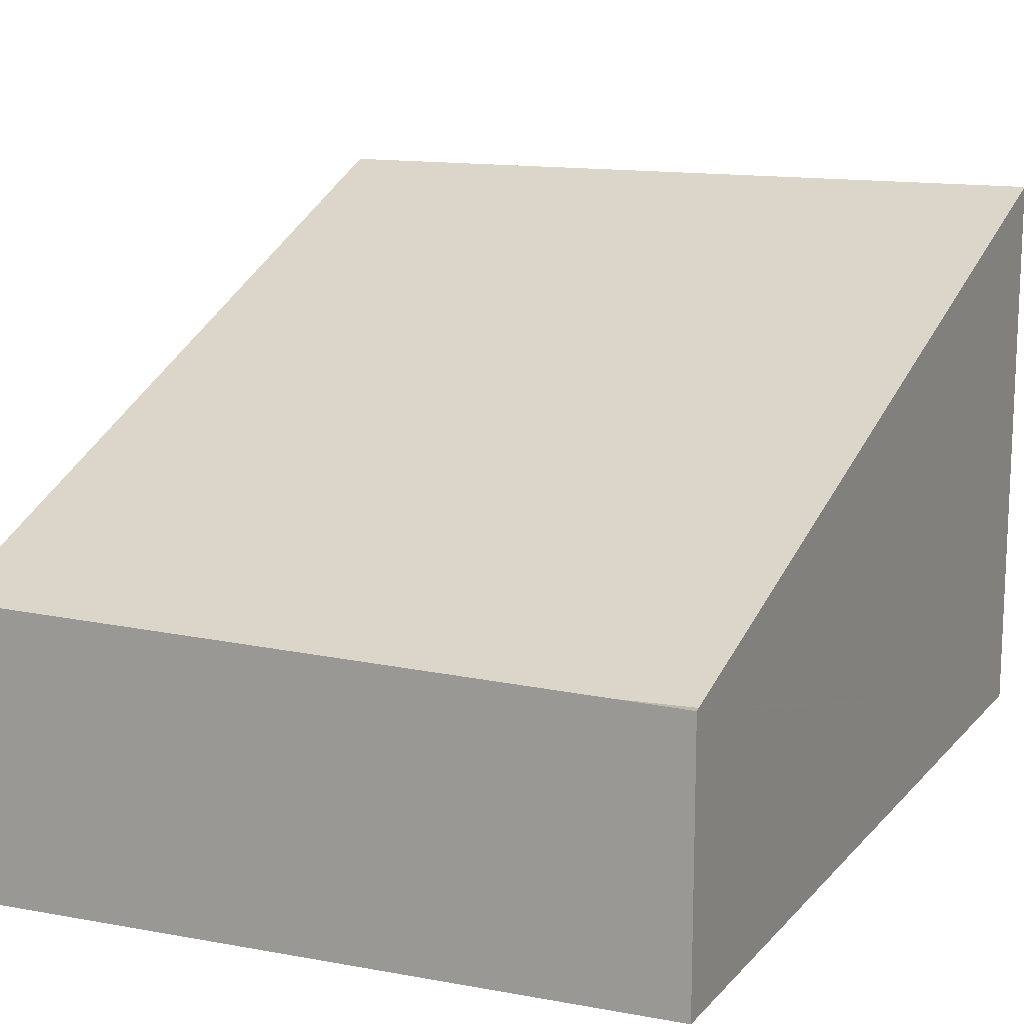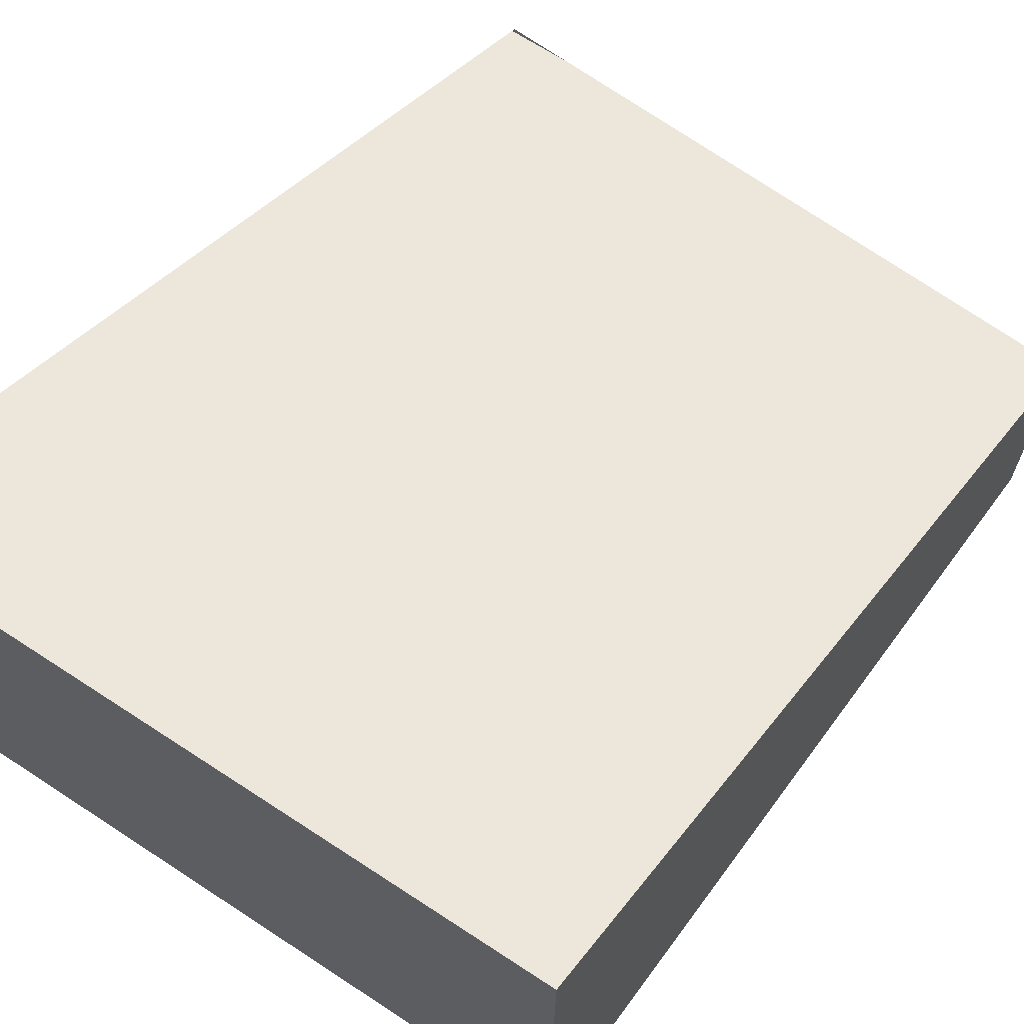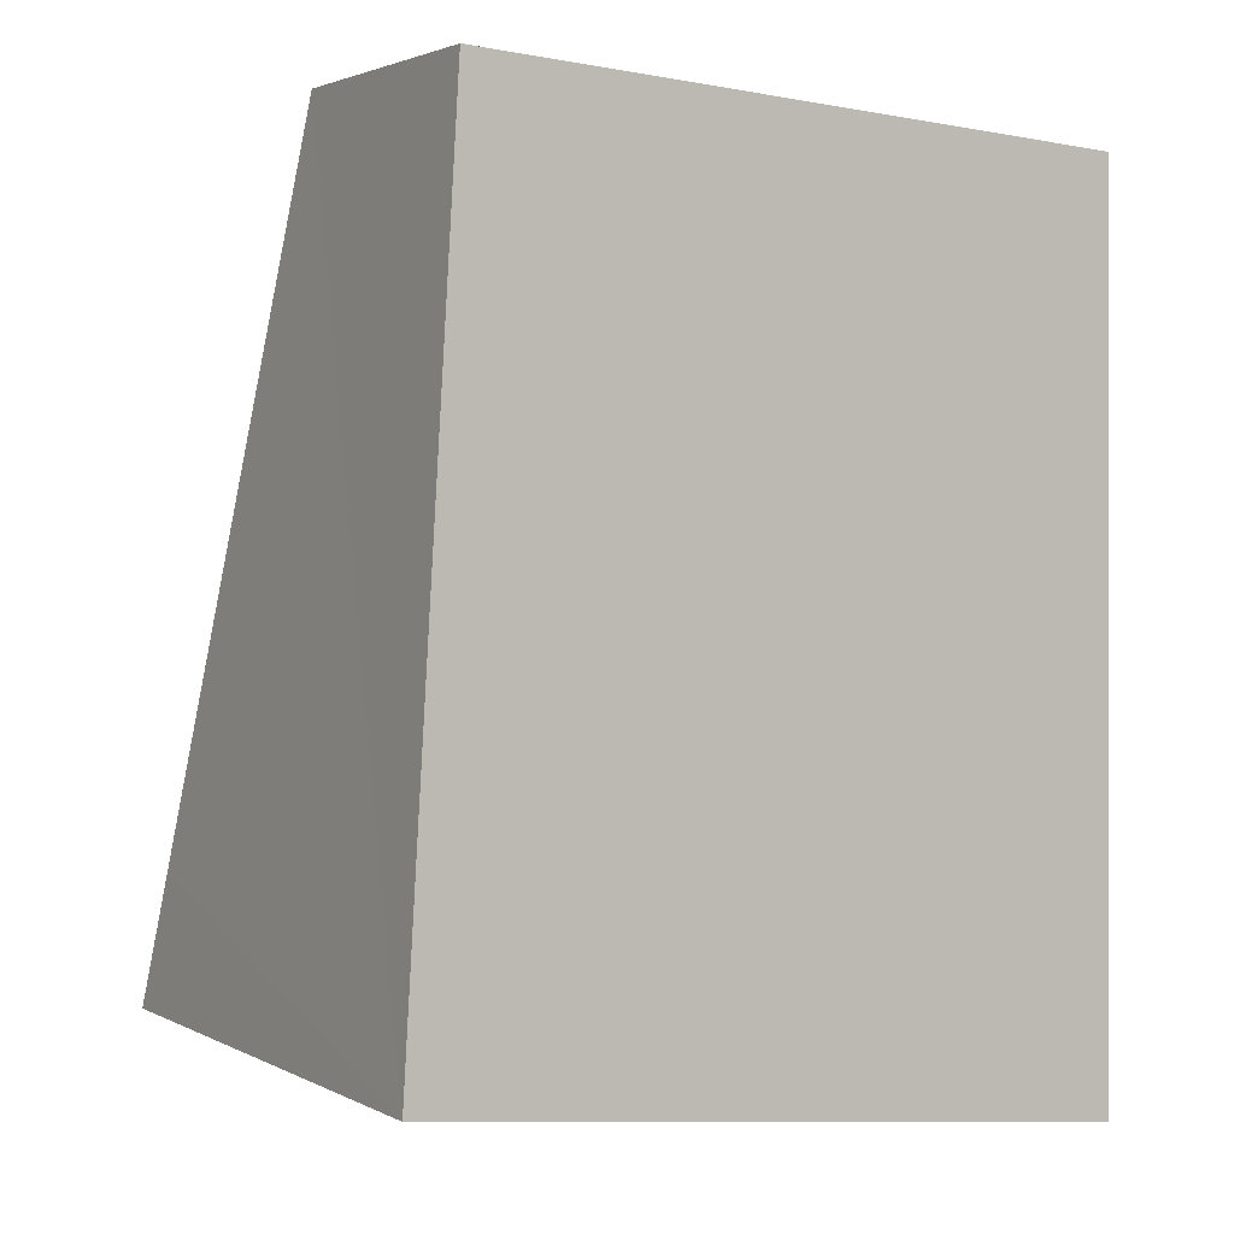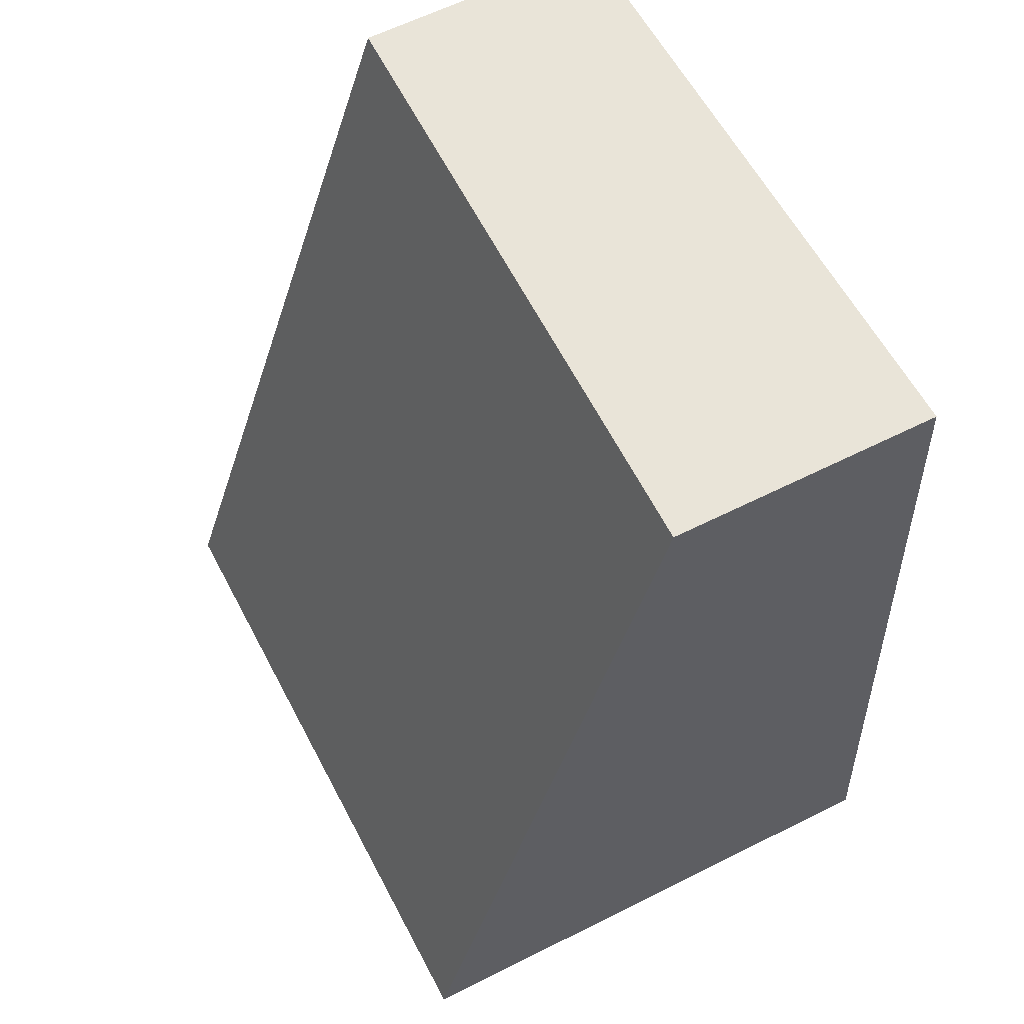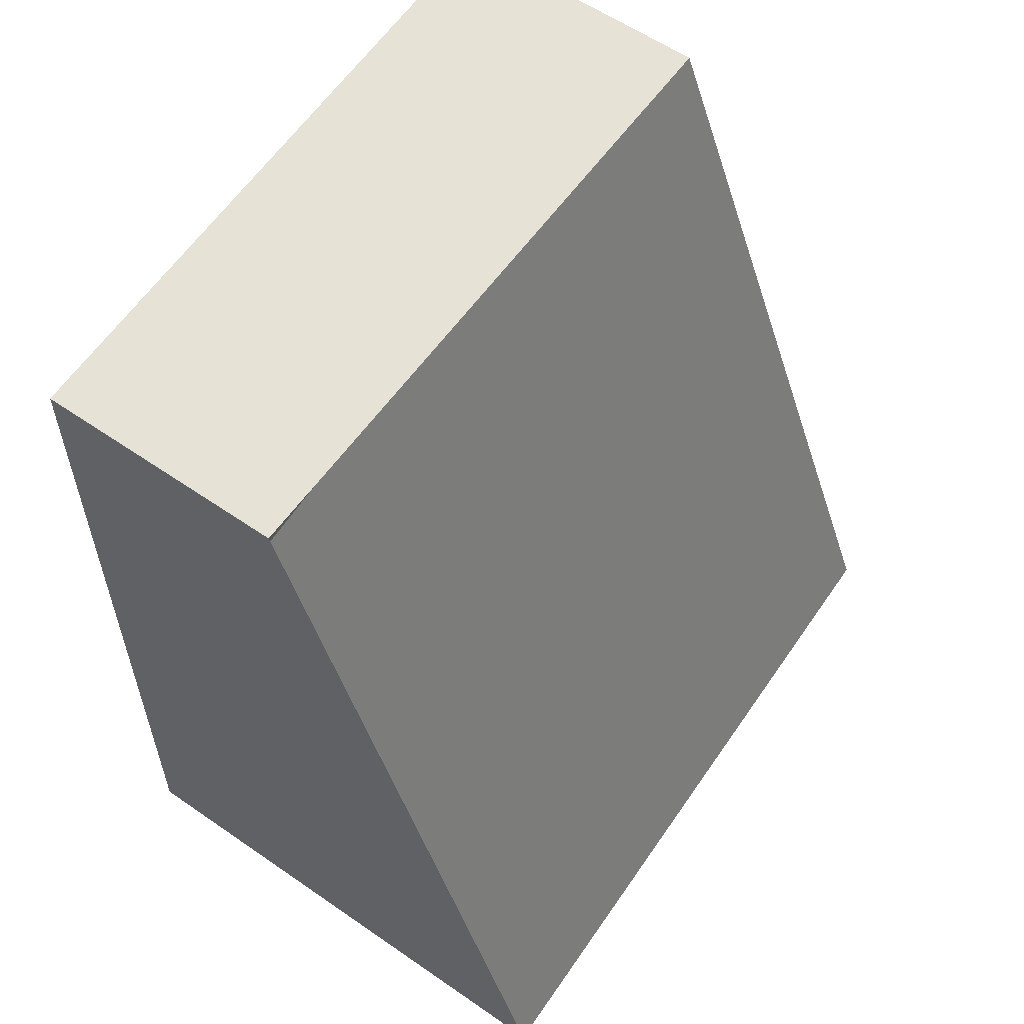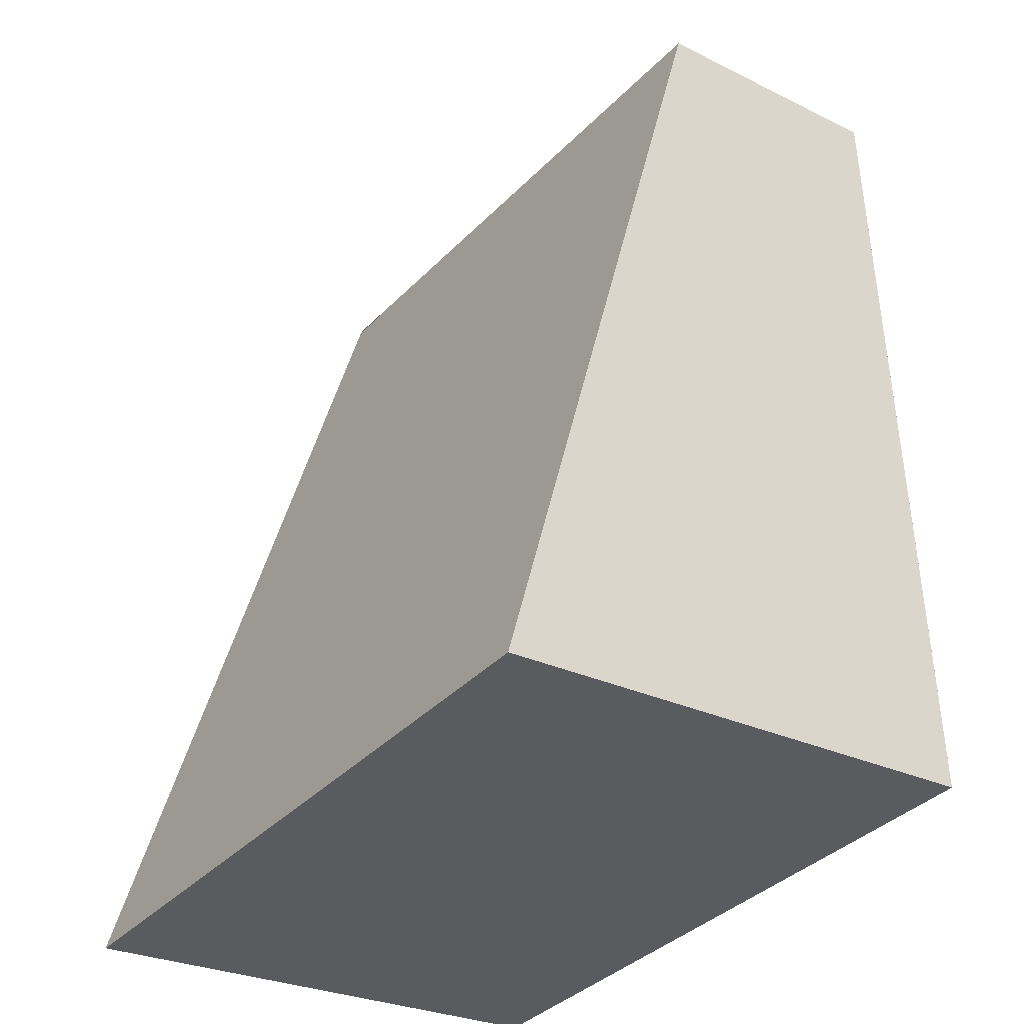
<metadata>
{"format":"obj","ext":"obj","renderer":"f3d","projection":"perspective","resolution":1024,"background":"white","views":[{"elev":14.8,"azim":25.2,"up":"+Y"},{"elev":67.1,"azim":-139.8,"up":"+Y"},{"elev":2.5,"azim":-31.3,"up":"+Z"},{"elev":61.7,"azim":-117.0,"up":"+Z"},{"elev":59.2,"azim":125.4,"up":"+Z"},{"elev":-27.7,"azim":-126.7,"up":"+Z"}]}
</metadata>
<code>
v  0.057 3.139 -0.007
v  4.1 1.49 4.545
v  4.148 3.139 -0.501
v  0 3.139 1.922e-16
v  0.049 2.883 0.776
v  0.305 1.558 4.795
v  3.717 1.49 4.591
v  0 0 0
v  0.057 4.286e-19 -0.007
v  4.148 3.068e-17 -0.501
v  0.305 -2.936e-16 4.795
v  0.049 -4.752e-17 0.776
v  3.717 -2.811e-16 4.591
v  4.1 1.482 4.568
v  4.1 -2.797e-16 4.568
v  4.1 -2.783e-16 4.545
g defaultobject
f 1 2 3
f 2 1 4
f 2 4 5
f 2 5 6
f 2 6 7
f 1 8 4
f 8 1 3
f 8 3 9
f 9 3 10
f 8 5 4
f 5 8 6
f 6 8 11
f 11 8 12
f 11 7 6
f 7 11 13
f 7 13 14
f 14 13 15
f 2 10 3
f 10 2 14
f 10 14 15
f 10 15 16
f 13 16 15
f 16 13 10
f 10 13 11
f 10 11 12
f 10 12 9
f 9 12 8

</code>
